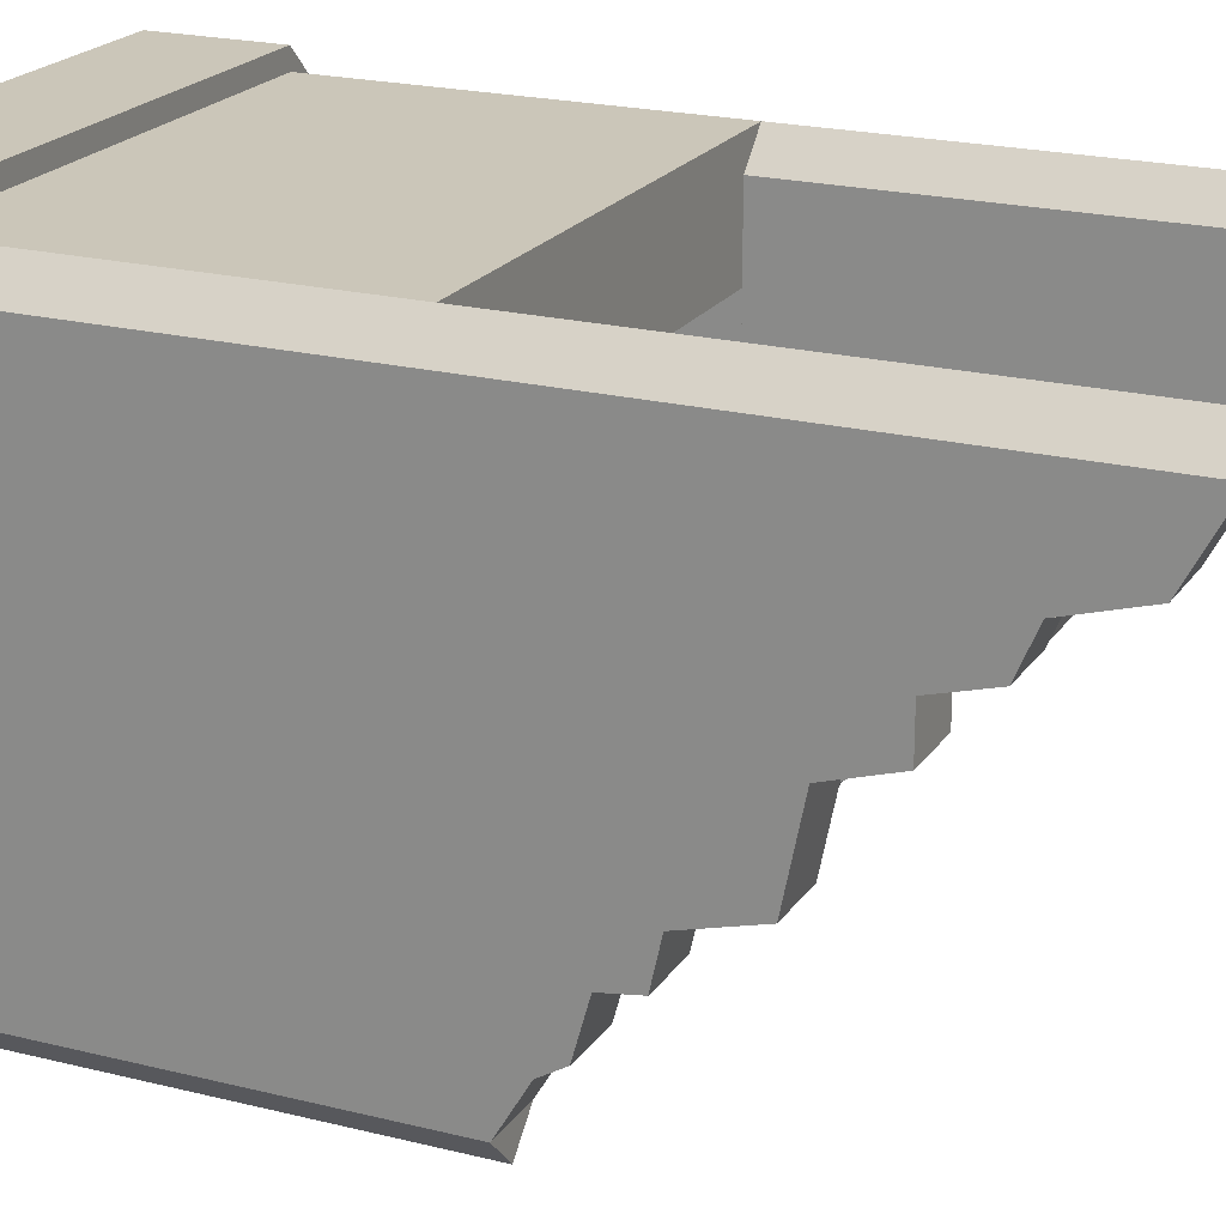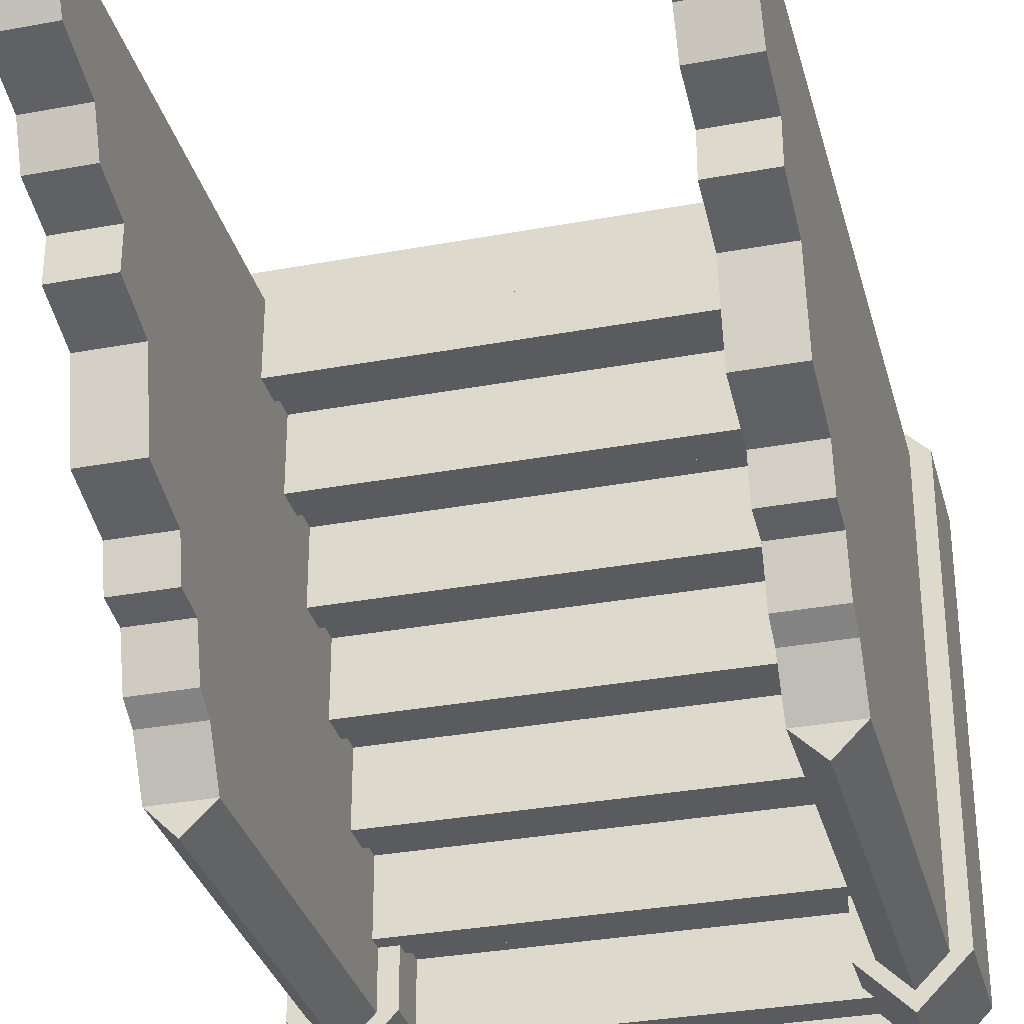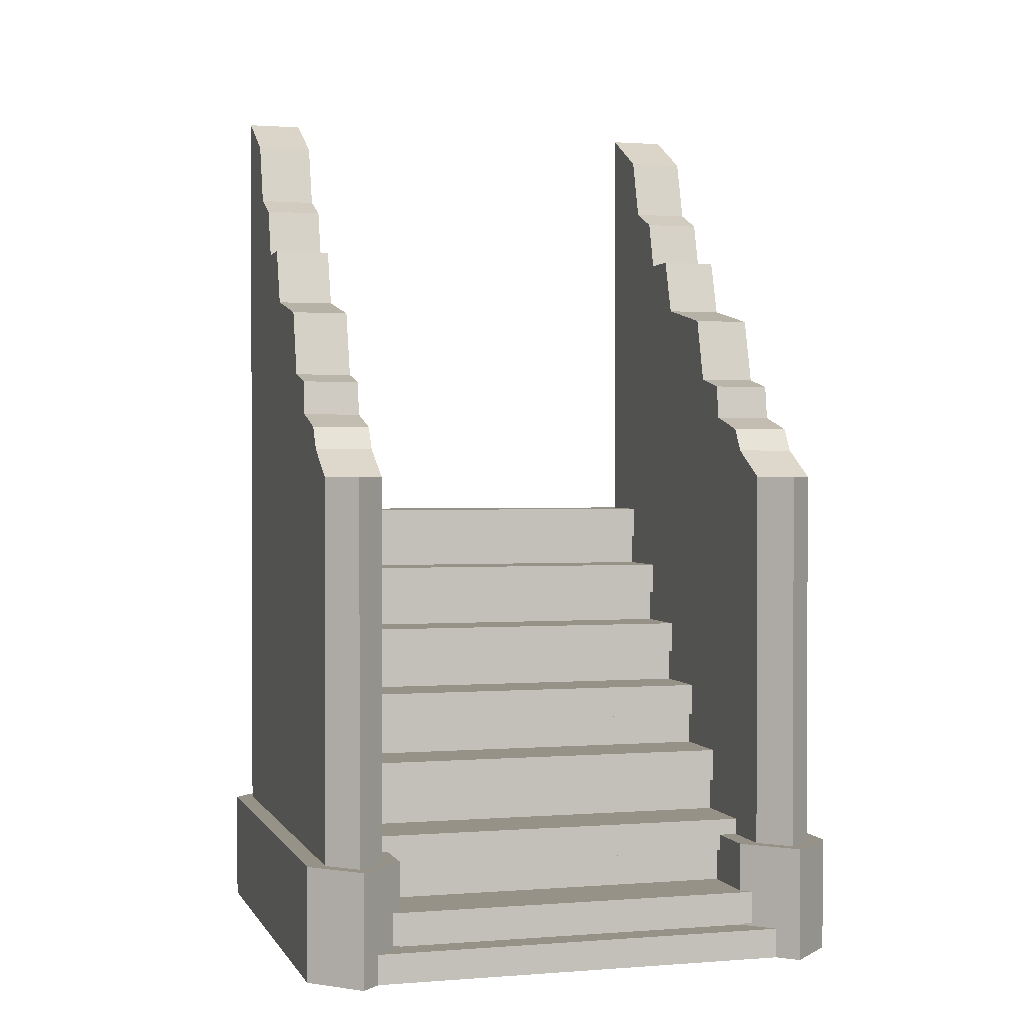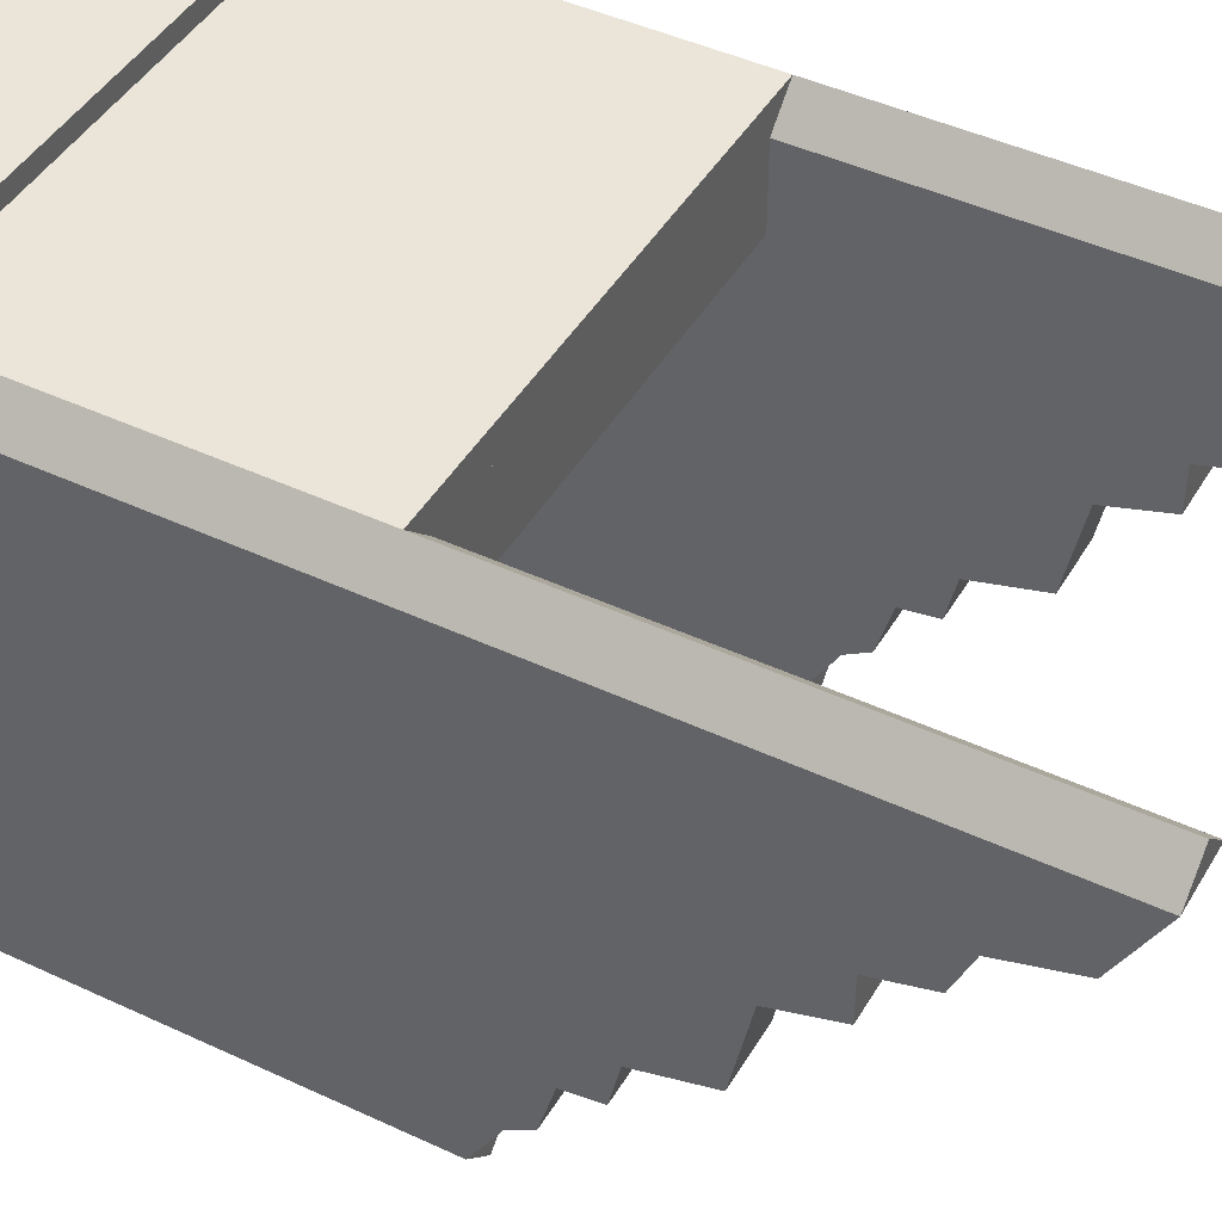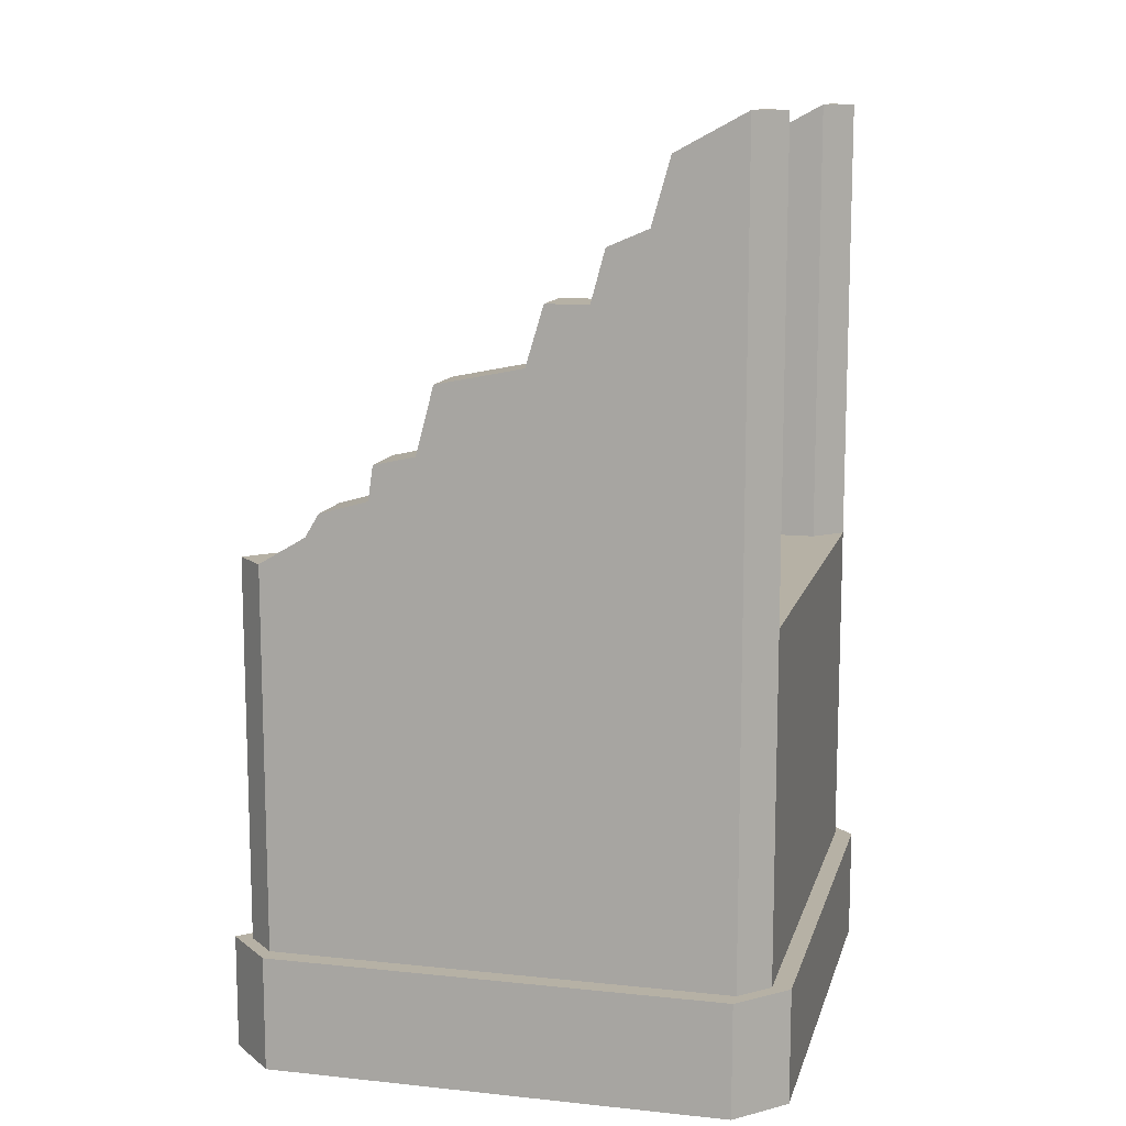
<metadata>
{"format":"obj","ext":"obj","renderer":"f3d","projection":"perspective","resolution":1024,"background":"white","views":[{"elev":20.8,"azim":114.5,"up":"+Z"},{"elev":-32.5,"azim":-165.5,"up":"+Z"},{"elev":1.1,"azim":163.9,"up":"+Y"},{"elev":44.5,"azim":118.7,"up":"+Z"},{"elev":12.0,"azim":-76.0,"up":"+Y"}]}
</metadata>
<code>
g floor_square_169
v -0.5 0 0.5625
v 0.5 0 0.5625
v -0.5625 0 0.5
v 0.5625 0 0.5
v -0.5625 0 -0.5
v 0.5625 0 -0.5
v -0.5 0 -0.5625
v 0.5 0 -0.5625
v 0.5 0.065 0.5625
v -0.5 0.065 0.5625
v 0.5625 0.065 0.5
v -0.5625 0.065 0.5
v 0.5625 0.065 -0.5
v -0.5625 0.065 -0.5
v 0.5 0.065 -0.5625
v -0.5 0.065 -0.5625
f 3 2 1
f 2 3 4
f 4 3 5
f 4 5 6
f 6 5 7
f 6 7 8
f 11 10 9
f 10 11 12
f 12 11 13
f 12 13 14
f 14 13 15
f 14 15 16
f 12 5 3
f 5 12 14
f 12 1 10
f 1 12 3
f 10 2 9
f 2 10 1
f 11 2 4
f 2 11 9
f 8 13 6
f 13 8 15
f 7 15 8
f 15 7 16
f 14 7 5
f 7 14 16
f 13 4 6
f 4 13 11
g wall_01_172
v -0.4375 0 -0.5
v -0.4375 1 -0.5
v -0.5 -2.707e-16 -0.5625
v -0.5 1 -0.5625
v -0.5 -6.317e-16 0.5625
v -0.5 1 0.5625
v -0.4375 0 0.5
v -0.4375 1 0.5
v -0.5625 1 -0.5
v -0.5625 0 -0.5
v -0.5625 1 0.5
v -0.5625 0 0.5
v -0.6025 0.25 0.5
v -0.6025 0 0.5
v -0.6025 0.25 -0.5
v -0.6025 0 -0.5
v -0.5 0.25 0.6025
v -0.5 0.25 -0.6025
v -0.3975 0.25 0.5
v -0.3975 0.25 -0.5
v -0.3975 0 0.5
v -0.3975 0 -0.5
v -0.5 0 -0.6025
v -0.5 -4.512e-17 0.6025
f 19 18 17
f 18 19 20
f 23 22 21
f 22 23 24
f 20 26 25
f 26 20 19
f 22 25 27
f 25 22 20
f 20 22 24
f 20 24 18
f 19 28 26
f 28 19 21
f 21 19 17
f 21 17 23
f 27 21 22
f 21 27 28
f 25 28 27
f 28 25 26
f 17 24 23
f 24 17 18
f 31 30 29
f 30 31 32
f 33 31 29
f 31 33 34
f 34 33 35
f 34 35 36
f 38 35 37
f 35 38 36
f 39 30 32
f 30 39 40
f 40 39 37
f 37 39 38
f 39 36 38
f 36 39 34
f 34 32 31
f 32 34 39
f 37 33 40
f 33 37 35
f 33 30 40
f 30 33 29
g wall_01_176
v 0.4375 0 0.5
v 0.4375 1 0.5
v 0.5 -2.707e-16 0.5625
v 0.5 1 0.5625
v 0.5 -6.317e-16 -0.5625
v 0.5 1 -0.5625
v 0.4375 0 -0.5
v 0.4375 1 -0.5
v 0.5625 1 0.5
v 0.5625 0 0.5
v 0.5625 1 -0.5
v 0.5625 0 -0.5
v 0.6025 0.25 -0.5
v 0.6025 0 -0.5
v 0.6025 0.25 0.5
v 0.6025 0 0.5
v 0.5 0.25 -0.6025
v 0.5 0.25 0.6025
v 0.3975 0.25 -0.5
v 0.3975 0.25 0.5
v 0.3975 0 -0.5
v 0.3975 0 0.5
v 0.5 0 0.6025
v 0.5 -4.512e-17 -0.6025
f 43 42 41
f 42 43 44
f 47 46 45
f 46 47 48
f 44 50 49
f 50 44 43
f 46 49 51
f 49 46 44
f 44 46 48
f 44 48 42
f 43 52 50
f 52 43 45
f 45 43 41
f 45 41 47
f 51 45 46
f 45 51 52
f 49 52 51
f 52 49 50
f 41 48 47
f 48 41 42
f 55 54 53
f 54 55 56
f 57 55 53
f 55 57 58
f 58 57 59
f 58 59 60
f 62 59 61
f 59 62 60
f 63 54 56
f 54 63 64
f 64 63 61
f 61 63 62
f 63 60 62
f 60 63 58
f 58 56 55
f 56 58 63
f 61 57 64
f 57 61 59
f 57 54 64
f 54 57 53
g stairs_04_186
v 0.5 1 0.5
v -0.5 1 0.3371
v 0.5 1 0.3371
v -0.5 1 0.5
v 0.5 0.5714 0.07143
v -0.5 0.5714 -0.09143
v 0.5 0.5714 -0.09143
v -0.5 0.5714 0.07143
v 0.5 0.1429 -0.3571
v -0.5 0.1429 -0.52
v 0.5 0.1429 -0.52
v -0.5 0.1429 -0.3571
v 0.5 0.4286 -0.07143
v -0.5 0.4286 -0.2343
v 0.5 0.4286 -0.2343
v -0.5 0.4286 -0.07143
v 0.5 0.2857 -0.2143
v -0.5 0.2857 -0.3771
v 0.5 0.2857 -0.3771
v -0.5 0.2857 -0.2143
v 0.5 0.8571 0.3571
v 0.5 0.8571 0.5
v 0.5 0.9286 0.3571
v 0.5 0.9286 0.3371
v 0.5 -1.533e-16 -0.5
v 0.5 -1.533e-16 -0.3571
v 0.5 0.07143 -0.5
v 0.5 0.07143 -0.52
v 0.5 0.2143 -0.3571
v 0.5 0.2143 -0.3771
v 0.5 0.3571 -0.2143
v 0.5 0.3571 -0.2343
v 0.5 0.5 -0.07143
v 0.5 0.5 -0.09143
v 0.5 0.6429 0.07143
v 0.5 0.7143 0.2143
v 0.5 0.7143 0.05143
v 0.5 0.7857 0.2143
v 0.5 0.7857 0.1943
v 0.5 0.8571 0.1943
v 0.5 0.6429 0.05143
v -0.5 0.8571 0.5
v -0.5 0.8571 0.1943
v -0.5 0.8571 0.3571
v -0.5 1.92e-16 -0.5
v -0.5 1.92e-16 -0.3571
v -0.5 0.7143 0.05143
v -0.5 0.7143 0.2143
v -0.5 0.07143 -0.5
v -0.5 0.07143 -0.52
v -0.5 0.2143 -0.3571
v -0.5 0.2143 -0.3771
v -0.5 0.3571 -0.2143
v -0.5 0.3571 -0.2343
v -0.5 0.5 -0.07143
v -0.5 0.5 -0.09143
v -0.5 0.6429 0.07143
v -0.5 0.6429 0.05143
v -0.5 0.7857 0.2143
v -0.5 0.7857 0.1943
v -0.5 0.9286 0.3571
v -0.5 0.9286 0.3371
v -0.5 0 -0.5
v 0.5 0 0.5
v 0.5 0 -0.5
v -0.5 0 0.5
v -0.5 1 0.5
v 0.5 1 0.5
f 67 66 65
f 68 65 66
f 71 70 69
f 72 69 70
f 75 74 73
f 76 73 74
f 79 78 77
f 80 77 78
f 83 82 81
f 84 81 82
f 86 85 65
f 87 65 85
f 88 65 87
f 67 65 88
f 90 89 86
f 73 86 89
f 91 73 89
f 92 73 91
f 81 86 73
f 93 81 73
f 94 81 93
f 77 86 81
f 95 77 81
f 96 77 95
f 77 96 79
f 81 94 83
f 73 92 75
f 69 86 77
f 97 69 77
f 98 69 97
f 99 86 69
f 100 86 99
f 101 100 99
f 102 86 100
f 103 86 102
f 104 86 103
f 99 105 101
f 69 98 71
f 85 86 104
f 86 65 106
f 68 106 65
f 104 107 85
f 108 85 107
f 89 90 109
f 110 109 90
f 90 86 110
f 106 110 86
f 101 111 100
f 112 100 111
f 114 113 74
f 74 113 76
f 76 113 110
f 109 110 113
f 106 76 110
f 84 76 106
f 115 76 84
f 82 115 84
f 116 115 82
f 80 84 106
f 117 84 80
f 78 117 80
f 118 117 78
f 72 80 106
f 119 80 72
f 70 119 72
f 120 119 70
f 112 72 106
f 121 72 112
f 111 121 112
f 122 121 111
f 123 112 106
f 107 123 106
f 124 123 107
f 125 108 106
f 68 125 106
f 66 125 68
f 126 125 66
f 108 107 106
f 87 85 125
f 108 125 85
f 102 100 123
f 112 123 100
f 99 69 121
f 72 121 69
f 97 77 119
f 80 119 77
f 95 81 117
f 84 117 81
f 93 73 115
f 76 115 73
f 91 89 113
f 109 113 89
f 75 92 74
f 114 74 92
f 92 91 114
f 113 114 91
f 83 94 82
f 116 82 94
f 94 93 116
f 115 116 93
f 79 96 78
f 118 78 96
f 96 95 118
f 117 118 95
f 71 98 70
f 120 70 98
f 98 97 120
f 119 120 97
f 101 105 111
f 122 111 105
f 122 105 121
f 99 121 105
f 104 103 107
f 124 107 103
f 103 102 124
f 123 124 102
f 67 88 66
f 126 66 88
f 88 87 126
f 125 126 87
f 129 128 127
f 130 127 128
f 130 128 131
f 132 131 128
f 132 128 129
f 130 131 127
f 129 127 132
f 131 132 127
g wall_01_187
v 0.5 0 0.5625
v 0.5 1 0.5625
v 0.5625 -2.707e-16 0.5
v 0.5625 1 0.5
v -0.5625 -6.317e-16 0.5
v -0.5625 1 0.5
v -0.5 0 0.5625
v -0.5 1 0.5625
v 0.5 1 0.4375
v 0.5 0 0.4375
v -0.5 1 0.4375
v -0.5 0 0.4375
v -0.5 0.25 0.3975
v -0.5 0 0.3975
v 0.5 0.25 0.3975
v 0.5 0 0.3975
v -0.6025 0.25 0.5
v 0.6025 0.25 0.5
v -0.5 0.25 0.6025
v 0.5 0.25 0.6025
v -0.5 0 0.6025
v 0.5 0 0.6025
v 0.6025 0 0.5
v -0.6025 -4.512e-17 0.5
f 135 134 133
f 134 135 136
f 139 138 137
f 138 139 140
f 136 142 141
f 142 136 135
f 138 141 143
f 141 138 136
f 136 138 140
f 136 140 134
f 135 144 142
f 144 135 137
f 137 135 133
f 137 133 139
f 143 137 138
f 137 143 144
f 141 144 143
f 144 141 142
f 133 140 139
f 140 133 134
f 147 146 145
f 146 147 148
f 149 147 145
f 147 149 150
f 150 149 151
f 150 151 152
f 154 151 153
f 151 154 152
f 155 146 148
f 146 155 156
f 156 155 153
f 153 155 154
f 155 152 154
f 152 155 150
f 150 148 147
f 148 150 155
f 153 149 156
f 149 153 151
f 149 146 156
f 146 149 145
g wall_ruined_188
v 0.5625 1 -0.5
v 0.5625 1.087 -0.5
v 0.5 1 -0.5625
v 0.5 1.087 -0.5625
v 0.5 1 0.5625
v 0.5 2 0.5625
v 0.5625 1 0.5
v 0.5625 2 0.5
v 0.4375 1.087 -0.5
v 0.4375 1 -0.5
v 0.4375 1 0.5
v 0.4375 2 0.5
v 0.5625 1.632 0.1939
v 0.5625 1.506 0.06394
v 0.5625 1.779 0.3107
v 0.5625 1.919 0.3507
v 0.5625 1.742 0.2239
v 0.5625 1.632 0.1022
v 0.5625 1.323 -0.1612
v 0.5625 1.468 -0.1224
v 0.5625 1.228 -0.262
v 0.5625 1.303 -0.2512
v 0.5625 1.148 -0.3981
v 0.5625 1.198 -0.3681
v 0.4375 1.919 0.3507
v 0.4375 1.779 0.3107
v 0.4375 1.742 0.2239
v 0.4375 1.632 0.1939
v 0.4375 1.506 0.06394
v 0.4375 1.468 -0.1224
v 0.4375 1.323 -0.1612
v 0.4375 1.303 -0.2512
v 0.4375 1.228 -0.262
v 0.4375 1.198 -0.3681
v 0.4375 1.148 -0.3981
v 0.4375 1.632 0.1022
f 159 158 157
f 158 159 160
f 163 162 161
f 162 163 164
f 160 166 165
f 166 160 159
f 158 160 165
f 159 167 166
f 167 159 161
f 161 159 157
f 161 157 163
f 168 161 162
f 161 168 167
f 163 169 164
f 169 163 170
f 170 163 157
f 164 169 171
f 164 171 172
f 171 169 173
f 169 170 174
f 170 157 175
f 170 175 176
f 175 157 177
f 175 177 178
f 177 157 179
f 177 179 180
f 179 157 158
f 164 181 168
f 181 164 172
f 181 171 182
f 171 181 172
f 171 183 182
f 183 171 173
f 183 169 184
f 169 183 173
f 170 186 185
f 186 170 176
f 186 175 187
f 175 186 176
f 175 188 187
f 188 175 178
f 188 177 189
f 177 188 178
f 177 190 189
f 190 177 180
f 190 179 191
f 179 190 180
f 179 165 191
f 165 179 158
f 164 168 162
f 169 192 184
f 192 169 174
f 181 167 168
f 167 181 182
f 167 182 184
f 167 184 185
f 167 185 166
f 184 182 183
f 185 184 192
f 166 185 187
f 187 185 186
f 166 187 189
f 189 187 188
f 166 189 191
f 191 189 190
f 166 191 165
f 192 170 185
f 170 192 174
g wall_ruined_189
v -0.4375 1 -0.5
v -0.4375 1.087 -0.5
v -0.5 1 -0.5625
v -0.5 1.087 -0.5625
v -0.5 1 0.5625
v -0.5 2 0.5625
v -0.4375 1 0.5
v -0.4375 2 0.5
v -0.5625 1.087 -0.5
v -0.5625 1 -0.5
v -0.5625 1 0.5
v -0.5625 2 0.5
v -0.4375 1.632 0.1939
v -0.4375 1.506 0.06394
v -0.4375 1.779 0.3107
v -0.4375 1.919 0.3507
v -0.4375 1.742 0.2239
v -0.4375 1.632 0.1022
v -0.4375 1.323 -0.1612
v -0.4375 1.468 -0.1224
v -0.4375 1.228 -0.262
v -0.4375 1.303 -0.2512
v -0.4375 1.148 -0.3981
v -0.4375 1.198 -0.3681
v -0.5625 1.919 0.3507
v -0.5625 1.779 0.3107
v -0.5625 1.742 0.2239
v -0.5625 1.632 0.1939
v -0.5625 1.506 0.06394
v -0.5625 1.468 -0.1224
v -0.5625 1.323 -0.1612
v -0.5625 1.303 -0.2512
v -0.5625 1.228 -0.262
v -0.5625 1.198 -0.3681
v -0.5625 1.148 -0.3981
v -0.5625 1.632 0.1022
f 195 194 193
f 194 195 196
f 199 198 197
f 198 199 200
f 196 202 201
f 202 196 195
f 194 196 201
f 195 203 202
f 203 195 197
f 197 195 193
f 197 193 199
f 204 197 198
f 197 204 203
f 199 205 200
f 205 199 206
f 206 199 193
f 200 205 207
f 200 207 208
f 207 205 209
f 205 206 210
f 206 193 211
f 206 211 212
f 211 193 213
f 211 213 214
f 213 193 215
f 213 215 216
f 215 193 194
f 200 217 204
f 217 200 208
f 217 207 218
f 207 217 208
f 207 219 218
f 219 207 209
f 219 205 220
f 205 219 209
f 206 222 221
f 222 206 212
f 222 211 223
f 211 222 212
f 211 224 223
f 224 211 214
f 224 213 225
f 213 224 214
f 213 226 225
f 226 213 216
f 226 215 227
f 215 226 216
f 215 201 227
f 201 215 194
f 200 204 198
f 205 228 220
f 228 205 210
f 217 203 204
f 203 217 218
f 203 218 220
f 203 220 221
f 203 221 202
f 220 218 219
f 221 220 228
f 202 221 223
f 223 221 222
f 202 223 225
f 225 223 224
f 202 225 227
f 227 225 226
f 202 227 201
f 228 206 221
f 206 228 210

</code>
